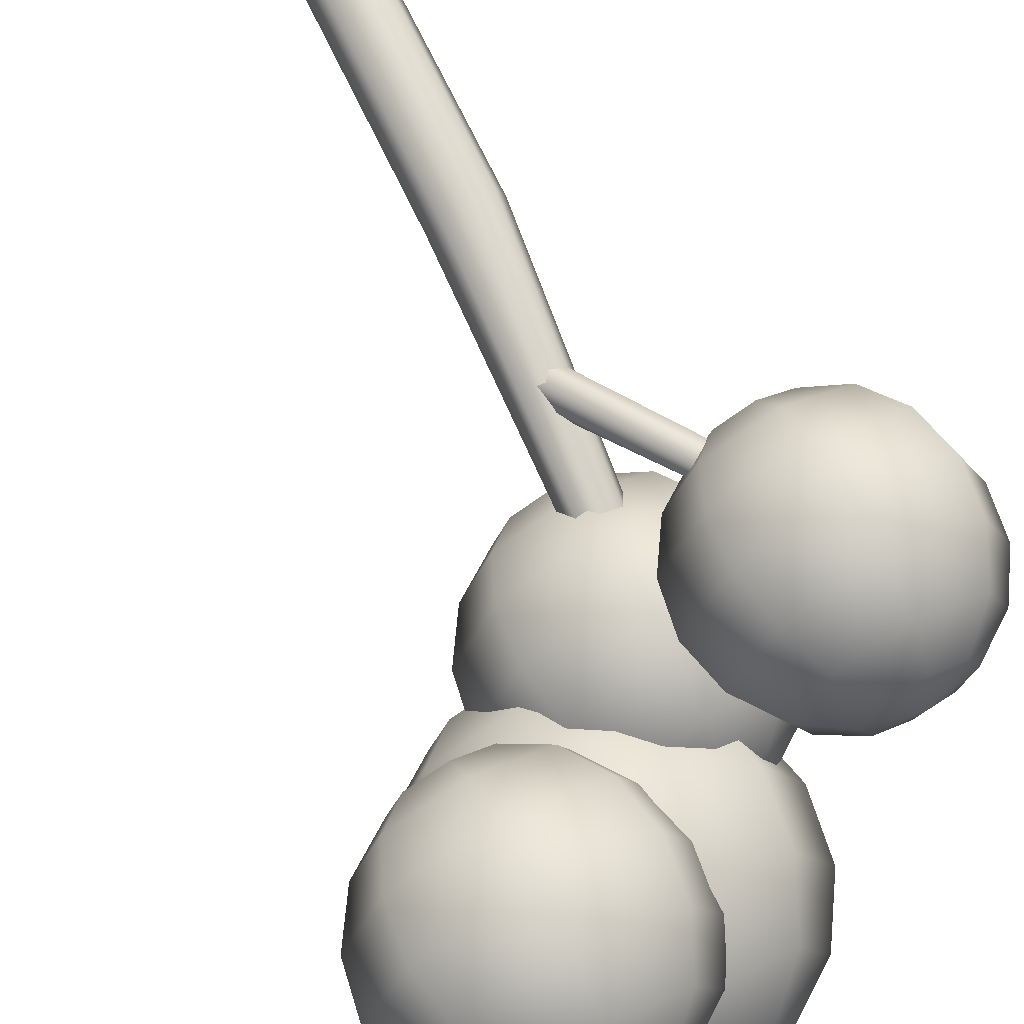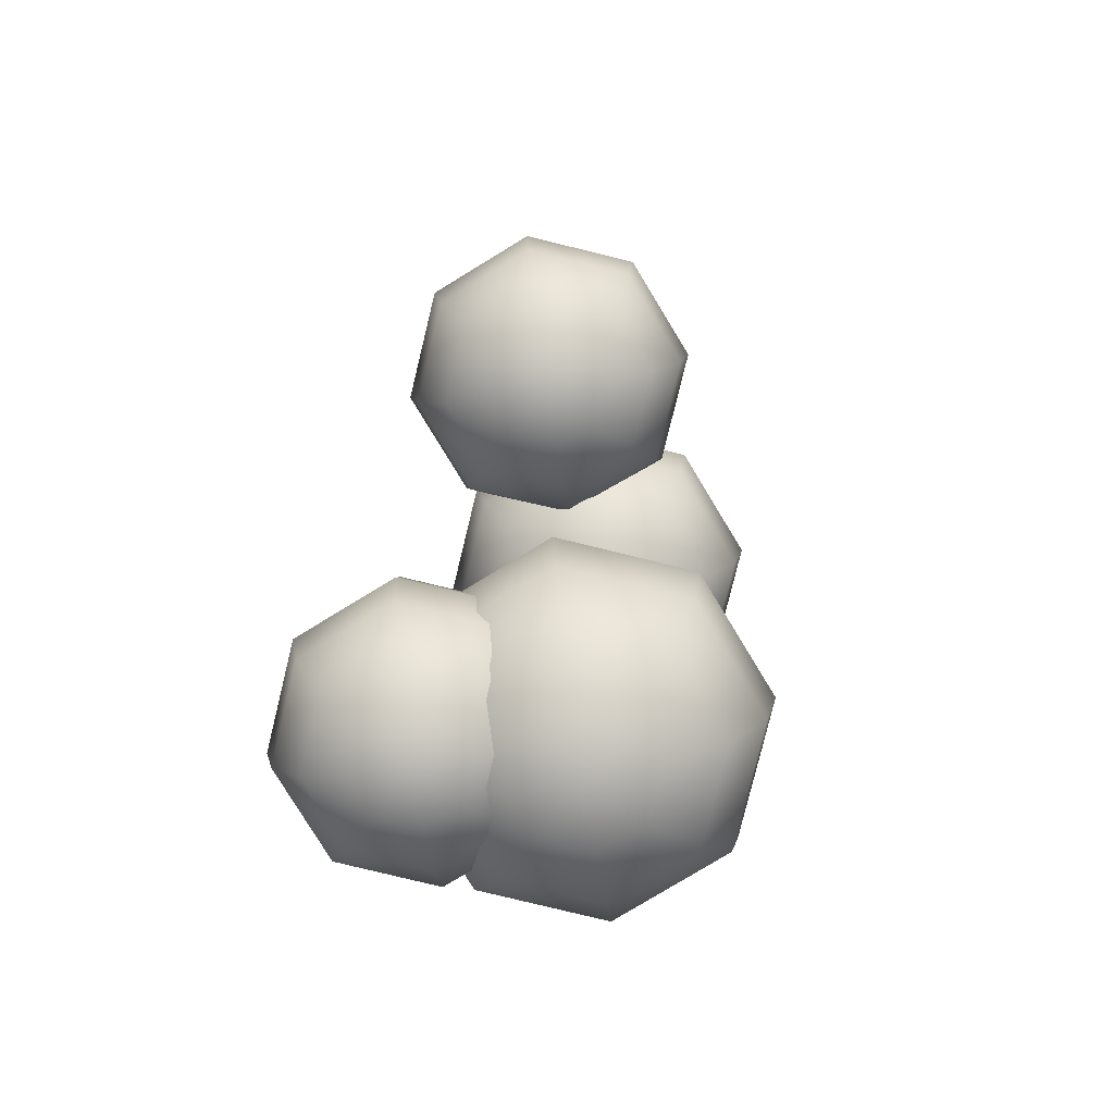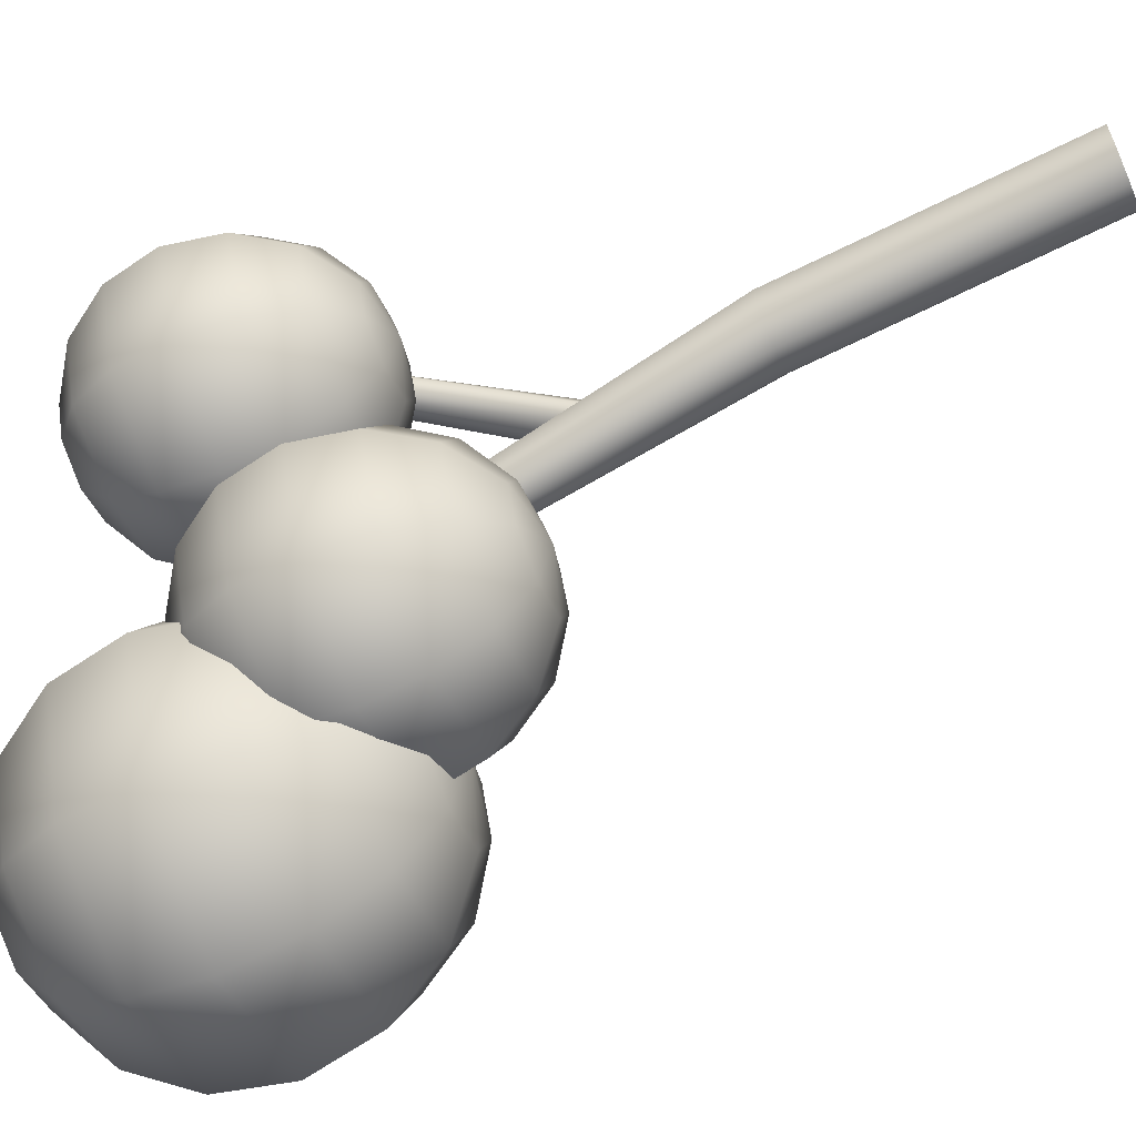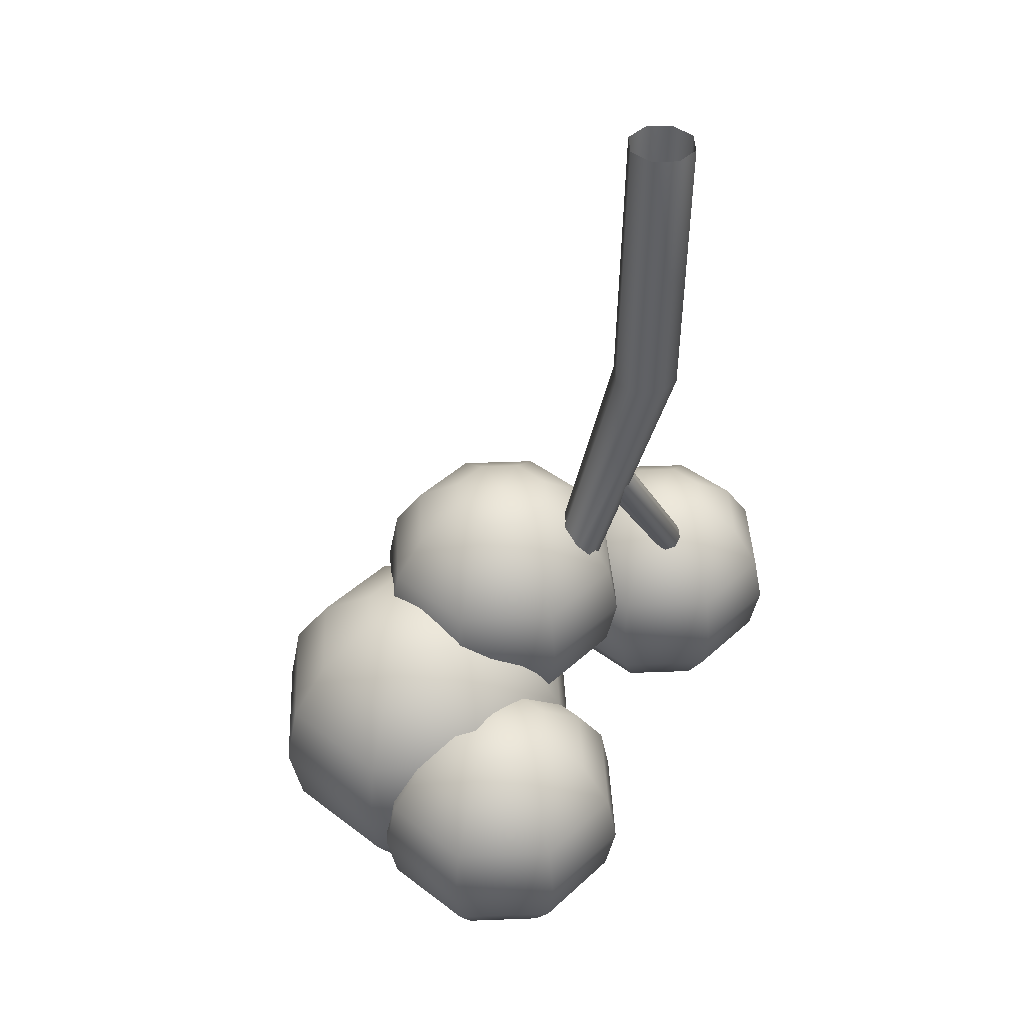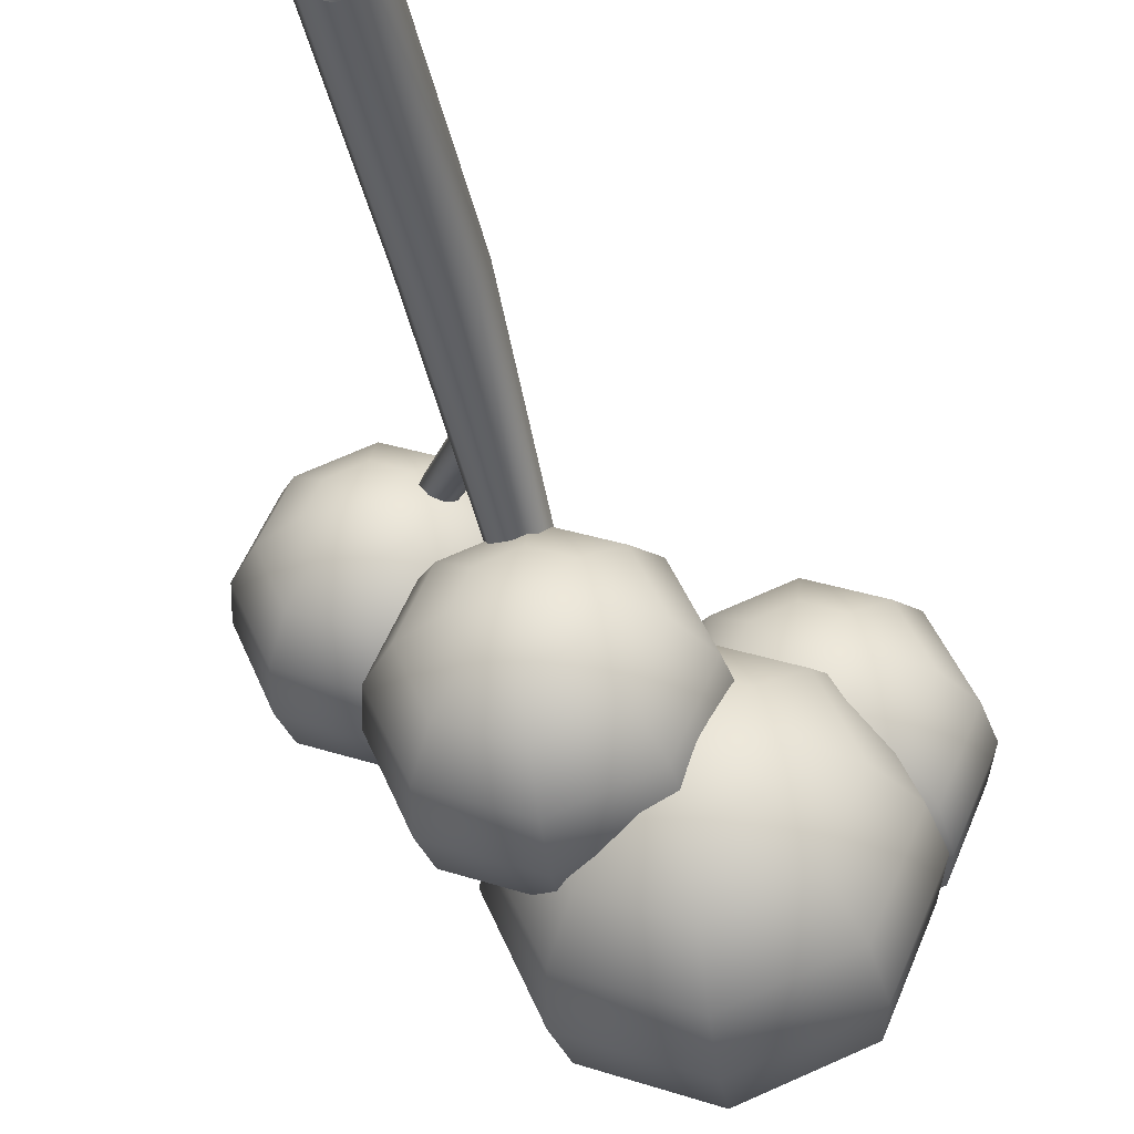
<metadata>
{"format":"obj","ext":"obj","renderer":"f3d","projection":"perspective","resolution":1024,"background":"white","views":[{"elev":67.4,"azim":-28.5,"up":"+Z"},{"elev":-79.3,"azim":53.8,"up":"+Y"},{"elev":-65.1,"azim":113.1,"up":"+Z"},{"elev":42.2,"azim":-70.1,"up":"+Y"},{"elev":-38.3,"azim":-171.8,"up":"+Z"}]}
</metadata>
<code>
o Tree_Eur
v -0.2068 -3.142 -0.4163
v 0 0.1289 -0.4163
v 0.08757 -3.142 -0.2944
v 0.2944 0.1289 -0.2944
v 0.2095 -3.142 0
v 0.4163 0.1289 0
v 0.08757 -3.142 0.2944
v 0.2944 0.1289 0.2944
v -0.2068 -3.142 0.4163
v 0 0.1289 0.4163
v -0.5012 -3.142 0.2944
v -0.2944 0.1289 0.2944
v -0.6231 -3.142 0
v -0.4163 0.1289 0
v -0.5012 -3.142 -0.2944
v -0.2944 0.1289 -0.2944
v -0.4907 -6.6 -1.166
v -0.2832 -6.6 -1.081
v -0.1973 -6.6 -0.8731
v -0.2832 -6.6 -0.6656
v -0.4907 -6.6 -0.5797
v -0.6981 -6.6 -0.6656
v -0.7841 -6.6 -0.8731
v -0.6981 -6.6 -1.081
v -1.353 -9.438 -1.644
v -1.217 -9.438 -1.587
v -1.16 -9.438 -1.451
v -1.217 -9.438 -1.315
v -1.353 -9.438 -1.259
v -1.489 -9.438 -1.315
v -1.545 -9.438 -1.451
v -1.489 -9.438 -1.587
v 0.5024 -6.732 0.3122
v -0.3825 -4.72 -0.6584
v 0.6394 -6.677 0.3489
v -0.1896 -4.716 -0.6024
v 0.7368 -6.699 0.464
v -0.09288 -4.712 -0.4264
v 0.7374 -6.784 0.5901
v -0.1489 -4.711 -0.2335
v 0.6409 -6.883 0.6534
v -0.325 -4.712 -0.1367
v 0.5038 -6.938 0.6167
v -0.5178 -4.716 -0.1927
v 0.4064 -6.917 0.5016
v -0.6146 -4.72 -0.3687
v 0.4058 -6.832 0.3755
v -0.5585 -4.721 -0.5616
v 0.9298 -7.878 0.1343
v 1.008 -7.846 0.1552
v 1.063 -7.858 0.2207
v 1.063 -7.907 0.2924
v 1.009 -7.963 0.3284
v 0.9306 -7.995 0.3076
v 0.8752 -7.983 0.2421
v 0.8749 -7.934 0.1703
v 1.426 -6.221 -0.4206
v 1.783 -6.558 -0.7772
v 2.021 -7.062 -1.016
v 2.105 -7.657 -1.099
v 2.021 -8.252 -1.016
v 1.783 -8.756 -0.7772
v 1.426 -9.093 -0.4206
v 1.6 -6.221 0
v 2.105 -6.558 0
v 2.441 -7.062 0
v 2.56 -7.657 0
v 2.441 -8.252 0
v 2.105 -8.756 0
v 1.6 -9.093 0
v 1.426 -6.221 0.4206
v 1.783 -6.558 0.7772
v 2.021 -7.062 1.016
v 2.105 -7.657 1.099
v 2.021 -8.252 1.016
v 1.783 -8.756 0.7772
v 1.426 -9.093 0.4206
v 1.005 -6.221 0.5949
v 1.005 -6.558 1.099
v 1.005 -7.062 1.436
v 1.005 -7.657 1.554
v 1.005 -8.252 1.436
v 1.005 -8.756 1.099
v 1.005 -9.093 0.5949
v 0.5847 -6.221 0.4206
v 0.2281 -6.558 0.7772
v -0.01019 -7.062 1.016
v -0.09386 -7.657 1.099
v -0.01019 -8.252 1.016
v 0.2281 -8.756 0.7772
v 0.5847 -9.093 0.4206
v 0.4104 -6.221 0
v -0.09386 -6.558 0
v -0.4308 -7.062 0
v -0.5492 -7.657 0
v -0.4308 -8.252 0
v -0.09386 -8.756 0
v 0.4104 -9.093 0
v 0.5847 -6.221 -0.4206
v 0.2281 -6.558 -0.7772
v -0.01019 -7.062 -1.016
v -0.09386 -7.657 -1.099
v -0.01019 -8.252 -1.016
v 0.2281 -8.756 -0.7772
v 0.5847 -9.093 -0.4206
v 1.005 -9.212 0
v 1.005 -6.103 0
v 1.005 -6.221 -0.5949
v 1.005 -6.558 -1.099
v 1.005 -7.062 -1.436
v 1.005 -7.657 -1.554
v 1.005 -8.252 -1.436
v 1.005 -8.756 -1.099
v 1.005 -9.093 -0.5949
v -1.199 -6.758 -3.063
v -0.7121 -7.218 -3.55
v -0.3865 -7.907 -3.876
v -0.2722 -8.72 -3.99
v -0.3865 -9.532 -3.876
v -0.7121 -10.22 -3.55
v -1.199 -10.68 -3.063
v -0.9612 -6.758 -2.488
v -0.2722 -7.218 -2.488
v 0.1881 -7.907 -2.488
v 0.3498 -8.72 -2.488
v 0.1881 -9.532 -2.488
v -0.2722 -10.22 -2.488
v -0.9612 -10.68 -2.488
v -1.199 -6.758 -1.914
v -0.7121 -7.218 -1.426
v -0.3865 -7.907 -1.101
v -0.2722 -8.72 -0.9866
v -0.3865 -9.532 -1.101
v -0.7121 -10.22 -1.426
v -1.199 -10.68 -1.914
v -1.774 -6.758 -1.676
v -1.774 -7.218 -0.9866
v -1.774 -7.907 -0.5262
v -1.774 -8.72 -0.3645
v -1.774 -9.532 -0.5262
v -1.774 -10.22 -0.9866
v -1.774 -10.68 -1.676
v -2.349 -6.758 -1.914
v -2.836 -7.218 -1.426
v -3.161 -7.907 -1.101
v -3.276 -8.72 -0.9866
v -3.161 -9.532 -1.101
v -2.836 -10.22 -1.426
v -2.349 -10.68 -1.914
v -2.587 -6.758 -2.488
v -3.276 -7.218 -2.488
v -3.736 -7.907 -2.488
v -3.898 -8.72 -2.488
v -3.736 -9.532 -2.488
v -3.276 -10.22 -2.488
v -2.587 -10.68 -2.488
v -2.349 -6.758 -3.063
v -2.836 -7.218 -3.55
v -3.161 -7.907 -3.876
v -3.276 -8.72 -3.99
v -3.161 -9.532 -3.876
v -2.836 -10.22 -3.55
v -2.349 -10.68 -3.063
v -1.774 -10.84 -2.488
v -1.774 -6.596 -2.488
v -1.774 -6.758 -3.301
v -1.774 -7.218 -3.99
v -1.774 -7.907 -4.45
v -1.774 -8.72 -4.612
v -1.774 -9.532 -4.45
v -1.774 -10.22 -3.99
v -1.774 -10.68 -3.301
v -0.09813 -5.459 -2.273
v 0.2894 -5.825 -2.661
v 0.5484 -6.373 -2.92
v 0.6393 -7.02 -3.01
v 0.5484 -7.666 -2.92
v 0.2894 -8.214 -2.661
v -0.09813 -8.581 -2.273
v 0.09123 -5.459 -1.816
v 0.6393 -5.825 -1.816
v 1.006 -6.373 -1.816
v 1.134 -7.02 -1.816
v 1.006 -7.666 -1.816
v 0.6393 -8.214 -1.816
v 0.09123 -8.581 -1.816
v -0.09813 -5.459 -1.359
v 0.2894 -5.825 -0.9711
v 0.5484 -6.373 -0.7122
v 0.6393 -7.02 -0.6212
v 0.5484 -7.666 -0.7122
v 0.2894 -8.214 -0.9711
v -0.09813 -8.581 -1.359
v -0.5553 -5.459 -1.169
v -0.5553 -5.825 -0.6212
v -0.5553 -6.373 -0.255
v -0.5553 -7.02 -0.1264
v -0.5553 -7.666 -0.255
v -0.5553 -8.214 -0.6212
v -0.5553 -8.581 -1.169
v -1.012 -5.459 -1.359
v -1.4 -5.825 -0.9711
v -1.659 -6.373 -0.7122
v -1.75 -7.02 -0.6212
v -1.659 -7.666 -0.7122
v -1.4 -8.214 -0.9711
v -1.012 -8.581 -1.359
v -1.202 -5.459 -1.816
v -1.75 -5.825 -1.816
v -2.116 -6.373 -1.816
v -2.245 -7.02 -1.816
v -2.116 -7.666 -1.816
v -1.75 -8.214 -1.816
v -1.202 -8.581 -1.816
v -1.012 -5.459 -2.273
v -1.4 -5.825 -2.661
v -1.659 -6.373 -2.92
v -1.75 -7.02 -3.01
v -1.659 -7.666 -2.92
v -1.4 -8.214 -2.661
v -1.012 -8.581 -2.273
v -0.5553 -8.709 -1.816
v -0.5553 -5.33 -1.816
v -0.5553 -5.459 -2.462
v -0.5553 -5.825 -3.01
v -0.5553 -6.373 -3.377
v -0.5553 -7.02 -3.505
v -0.5553 -7.666 -3.377
v -0.5553 -8.214 -3.01
v -0.5553 -8.581 -2.462
v -2.282 -7.547 -1.514
v -1.895 -7.914 -1.902
v -1.636 -8.462 -2.161
v -1.545 -9.108 -2.252
v -1.636 -9.755 -2.161
v -1.895 -10.3 -1.902
v -2.282 -10.67 -1.514
v -2.093 -7.547 -1.057
v -1.545 -7.914 -1.057
v -1.178 -8.462 -1.057
v -1.05 -9.108 -1.057
v -1.178 -9.755 -1.057
v -1.545 -10.3 -1.057
v -2.093 -10.67 -1.057
v -2.282 -7.547 -0.6001
v -1.895 -7.914 -0.2125
v -1.636 -8.462 0.04641
v -1.545 -9.108 0.1373
v -1.636 -9.755 0.04641
v -1.895 -10.3 -0.2125
v -2.282 -10.67 -0.6001
v -2.739 -7.547 -0.4107
v -2.739 -7.914 0.1373
v -2.739 -8.462 0.5036
v -2.739 -9.108 0.6322
v -2.739 -9.755 0.5036
v -2.739 -10.3 0.1373
v -2.739 -10.67 -0.4107
v -3.196 -7.547 -0.6001
v -3.584 -7.914 -0.2125
v -3.843 -8.462 0.04641
v -3.934 -9.108 0.1373
v -3.843 -9.755 0.04641
v -3.584 -10.3 -0.2125
v -3.196 -10.67 -0.6001
v -3.386 -7.547 -1.057
v -3.934 -7.914 -1.057
v -4.3 -8.462 -1.057
v -4.429 -9.108 -1.057
v -4.3 -9.755 -1.057
v -3.934 -10.3 -1.057
v -3.386 -10.67 -1.057
v -3.196 -7.547 -1.514
v -3.584 -7.914 -1.902
v -3.843 -8.462 -2.161
v -3.934 -9.108 -2.252
v -3.843 -9.755 -2.161
v -3.584 -10.3 -1.902
v -3.196 -10.67 -1.514
v -2.739 -10.8 -1.057
v -2.739 -7.419 -1.057
v -2.739 -7.547 -1.704
v -2.739 -7.914 -2.252
v -2.739 -8.462 -2.618
v -2.739 -9.108 -2.747
v -2.739 -9.755 -2.618
v -2.739 -10.3 -2.252
v -2.739 -10.67 -1.704
f 112 111 60 61
f 110 109 58 59
f 108 107 57
f 106 114 63
f 113 112 61 62
f 111 110 59 60
f 109 108 57 58
f 114 113 62 63
f 106 63 70
f 62 61 68 69
f 60 59 66 67
f 58 57 64 65
f 63 62 69 70
f 61 60 67 68
f 59 58 65 66
f 57 107 64
f 65 64 71 72
f 70 69 76 77
f 68 67 74 75
f 66 65 72 73
f 64 107 71
f 106 70 77
f 69 68 75 76
f 67 66 73 74
f 77 76 83 84
f 75 74 81 82
f 73 72 79 80
f 71 107 78
f 106 77 84
f 76 75 82 83
f 74 73 80 81
f 72 71 78 79
f 78 107 85
f 106 84 91
f 83 82 89 90
f 81 80 87 88
f 79 78 85 86
f 84 83 90 91
f 82 81 88 89
f 80 79 86 87
f 90 89 96 97
f 88 87 94 95
f 86 85 92 93
f 91 90 97 98
f 89 88 95 96
f 87 86 93 94
f 85 107 92
f 106 91 98
f 98 97 104 105
f 96 95 102 103
f 94 93 100 101
f 92 107 99
f 106 98 105
f 97 96 103 104
f 95 94 101 102
f 93 92 99 100
f 103 102 111 112
f 101 100 109 110
f 99 107 108
f 106 105 114
f 104 103 112 113
f 102 101 110 111
f 100 99 108 109
f 105 104 113 114
f 170 169 118 119
f 168 167 116 117
f 166 165 115
f 164 172 121
f 171 170 119 120
f 169 168 117 118
f 167 166 115 116
f 172 171 120 121
f 164 121 128
f 120 119 126 127
f 118 117 124 125
f 116 115 122 123
f 121 120 127 128
f 119 118 125 126
f 117 116 123 124
f 115 165 122
f 123 122 129 130
f 128 127 134 135
f 126 125 132 133
f 124 123 130 131
f 122 165 129
f 164 128 135
f 127 126 133 134
f 125 124 131 132
f 135 134 141 142
f 133 132 139 140
f 131 130 137 138
f 129 165 136
f 164 135 142
f 134 133 140 141
f 132 131 138 139
f 130 129 136 137
f 136 165 143
f 164 142 149
f 141 140 147 148
f 139 138 145 146
f 137 136 143 144
f 142 141 148 149
f 140 139 146 147
f 138 137 144 145
f 148 147 154 155
f 146 145 152 153
f 144 143 150 151
f 149 148 155 156
f 147 146 153 154
f 145 144 151 152
f 143 165 150
f 164 149 156
f 156 155 162 163
f 154 153 160 161
f 152 151 158 159
f 150 165 157
f 164 156 163
f 155 154 161 162
f 153 152 159 160
f 151 150 157 158
f 161 160 169 170
f 159 158 167 168
f 157 165 166
f 164 163 172
f 162 161 170 171
f 160 159 168 169
f 158 157 166 167
f 163 162 171 172
f 228 227 176 177
f 226 225 174 175
f 224 223 173
f 222 230 179
f 229 228 177 178
f 227 226 175 176
f 225 224 173 174
f 230 229 178 179
f 222 179 186
f 178 177 184 185
f 176 175 182 183
f 174 173 180 181
f 179 178 185 186
f 177 176 183 184
f 175 174 181 182
f 173 223 180
f 181 180 187 188
f 186 185 192 193
f 184 183 190 191
f 182 181 188 189
f 180 223 187
f 222 186 193
f 185 184 191 192
f 183 182 189 190
f 193 192 199 200
f 191 190 197 198
f 189 188 195 196
f 187 223 194
f 222 193 200
f 192 191 198 199
f 190 189 196 197
f 188 187 194 195
f 194 223 201
f 222 200 207
f 199 198 205 206
f 197 196 203 204
f 195 194 201 202
f 200 199 206 207
f 198 197 204 205
f 196 195 202 203
f 206 205 212 213
f 204 203 210 211
f 202 201 208 209
f 207 206 213 214
f 205 204 211 212
f 203 202 209 210
f 201 223 208
f 222 207 214
f 214 213 220 221
f 212 211 218 219
f 210 209 216 217
f 208 223 215
f 222 214 221
f 213 212 219 220
f 211 210 217 218
f 209 208 215 216
f 219 218 227 228
f 217 216 225 226
f 215 223 224
f 222 221 230
f 220 219 228 229
f 218 217 226 227
f 216 215 224 225
f 221 220 229 230
f 286 285 234 235
f 284 283 232 233
f 282 281 231
f 280 288 237
f 287 286 235 236
f 285 284 233 234
f 283 282 231 232
f 288 287 236 237
f 280 237 244
f 236 235 242 243
f 234 233 240 241
f 232 231 238 239
f 237 236 243 244
f 235 234 241 242
f 233 232 239 240
f 231 281 238
f 239 238 245 246
f 244 243 250 251
f 242 241 248 249
f 240 239 246 247
f 238 281 245
f 280 244 251
f 243 242 249 250
f 241 240 247 248
f 251 250 257 258
f 249 248 255 256
f 247 246 253 254
f 245 281 252
f 280 251 258
f 250 249 256 257
f 248 247 254 255
f 246 245 252 253
f 252 281 259
f 280 258 265
f 257 256 263 264
f 255 254 261 262
f 253 252 259 260
f 258 257 264 265
f 256 255 262 263
f 254 253 260 261
f 264 263 270 271
f 262 261 268 269
f 260 259 266 267
f 265 264 271 272
f 263 262 269 270
f 261 260 267 268
f 259 281 266
f 280 265 272
f 272 271 278 279
f 270 269 276 277
f 268 267 274 275
f 266 281 273
f 280 272 279
f 271 270 277 278
f 269 268 275 276
f 267 266 273 274
f 277 276 285 286
f 275 274 283 284
f 273 281 282
f 280 279 288
f 278 277 286 287
f 276 275 284 285
f 274 273 282 283
f 279 278 287 288
f 1 2 4 3
f 3 4 6 5
f 5 6 8 7
f 7 8 10 9
f 9 10 12 11
f 11 12 14 13
f 13 14 16 15
f 15 16 2 1
f 3 5 19 18
f 9 11 22 21
f 15 1 17 24
f 1 3 18 17
f 5 7 20 19
f 11 13 23 22
f 7 9 21 20
f 13 15 24 23
f 19 20 28 27
f 17 18 26 25
f 24 17 25 32
f 22 23 31 30
f 20 21 29 28
f 18 19 27 26
f 23 24 32 31
f 21 22 30 29
f 33 34 36 35
f 35 36 38 37
f 37 38 40 39
f 39 40 42 41
f 41 42 44 43
f 43 44 46 45
f 45 46 48 47
f 47 48 34 33
f 45 47 56 55
f 35 37 51 50
f 41 43 54 53
f 47 33 49 56
f 33 35 50 49
f 37 39 52 51
f 43 45 55 54
f 39 41 53 52

</code>
